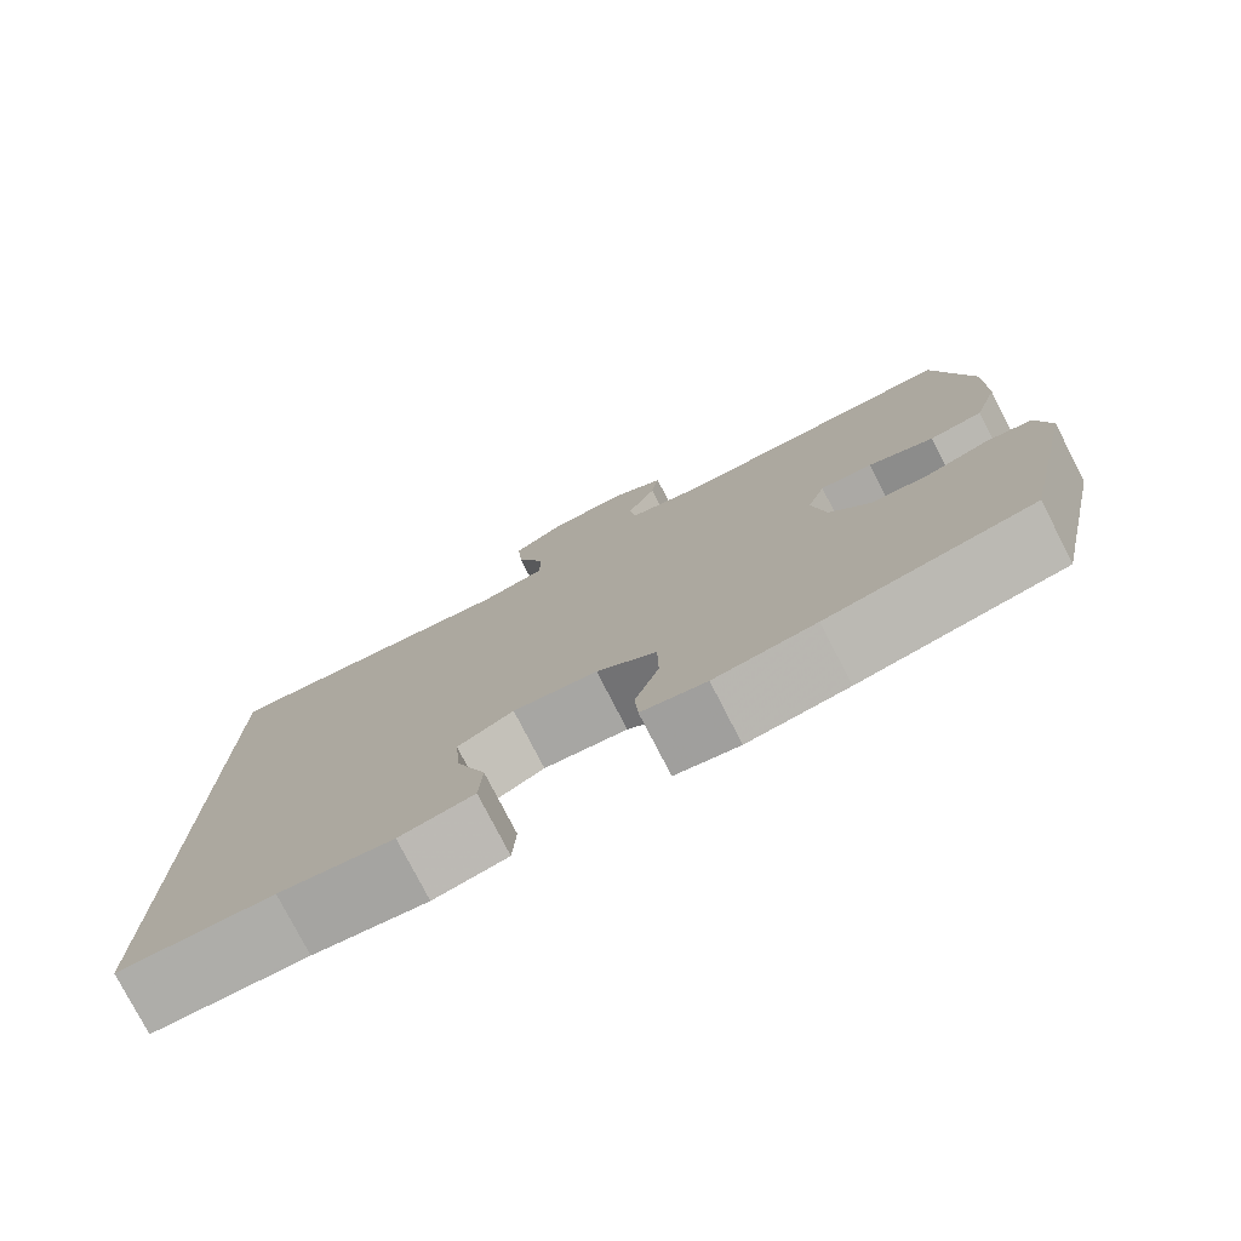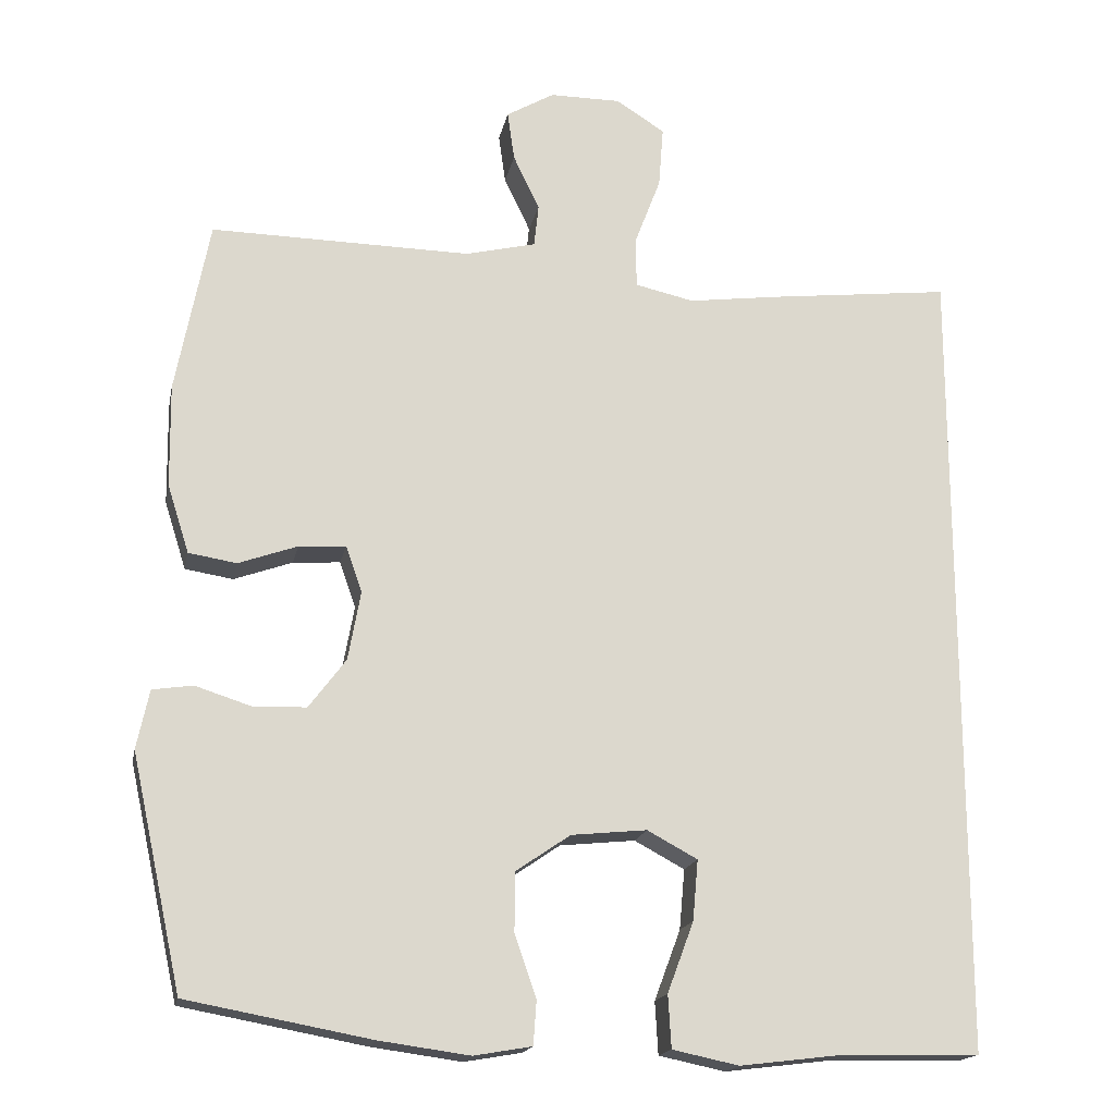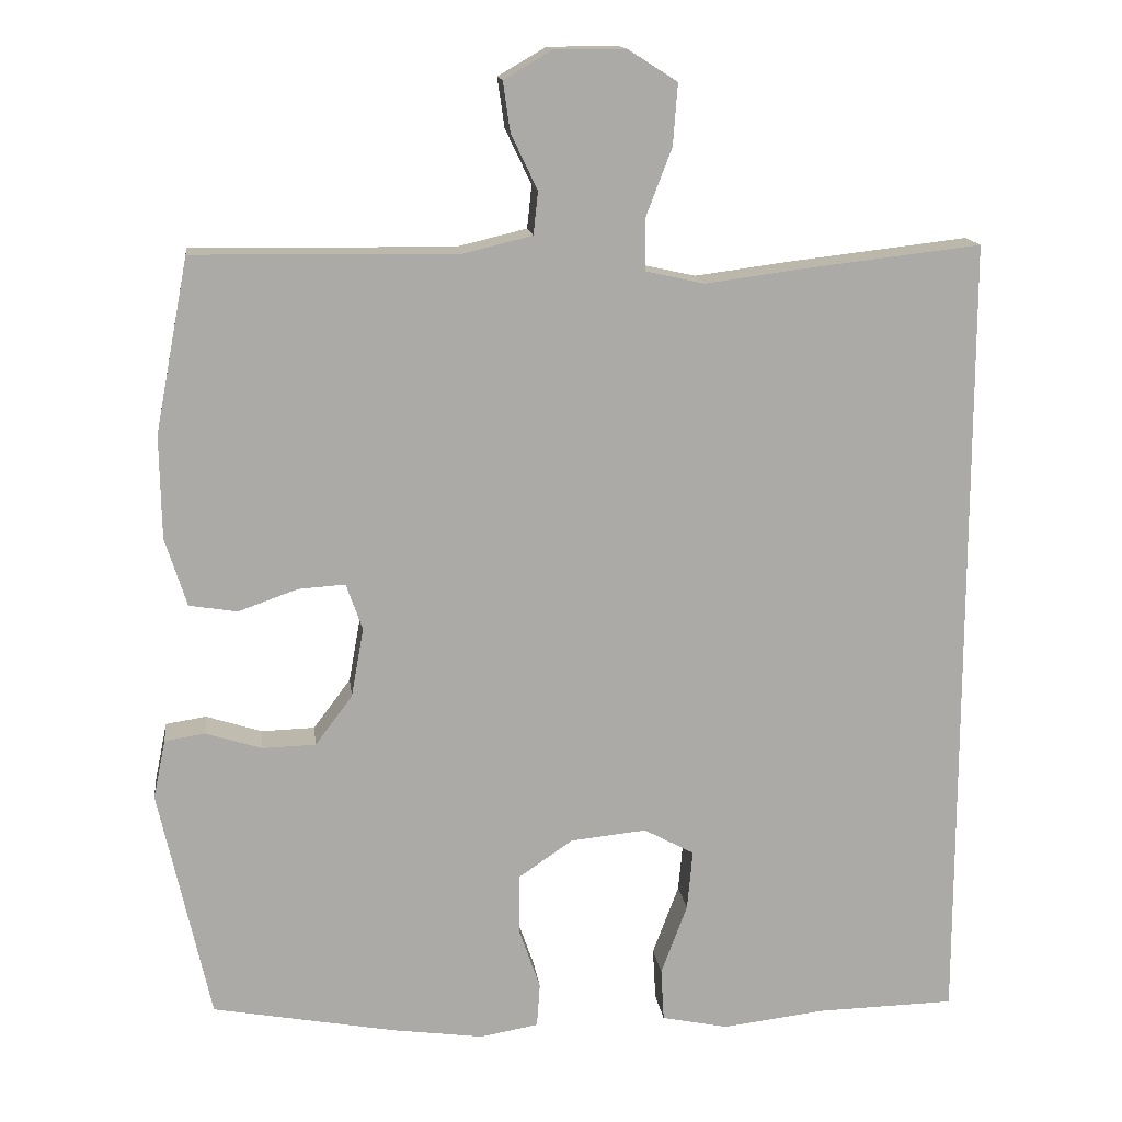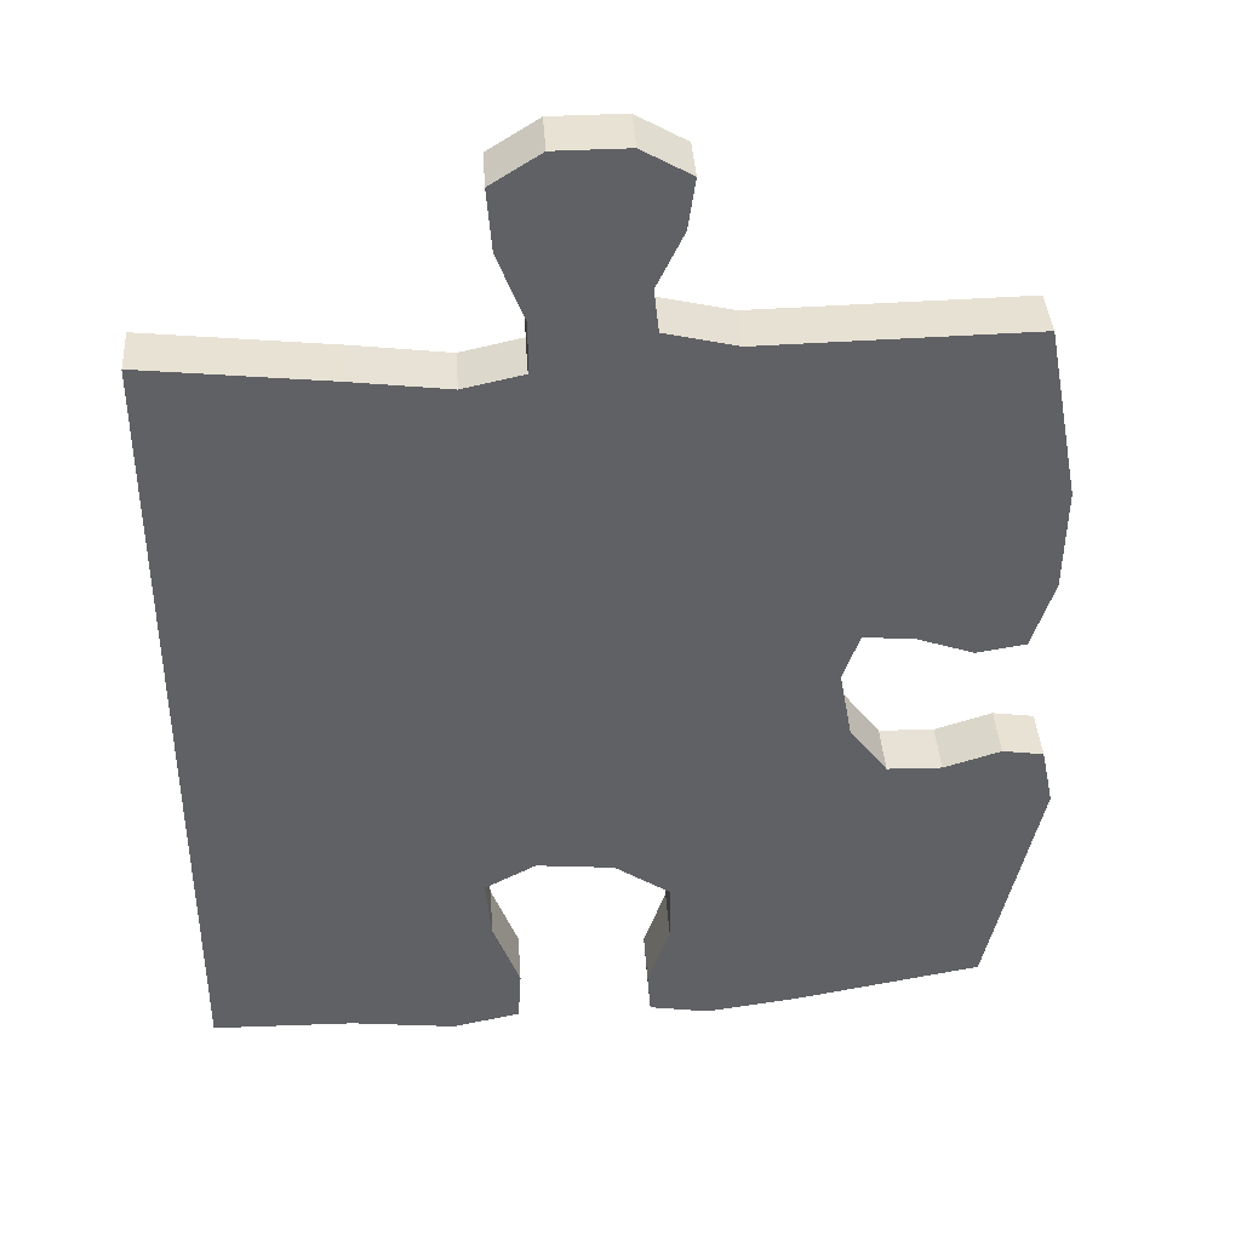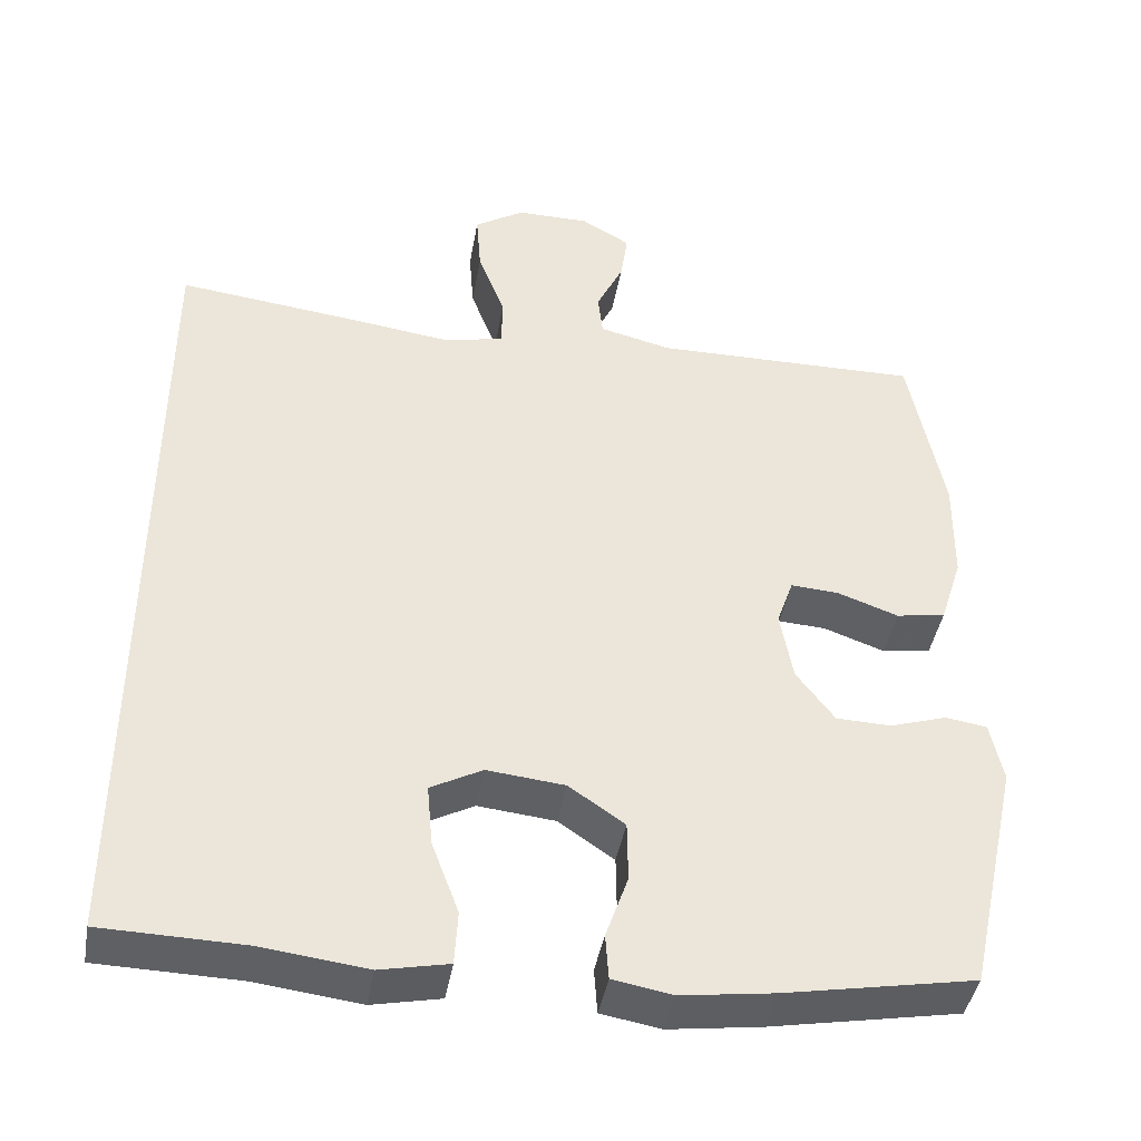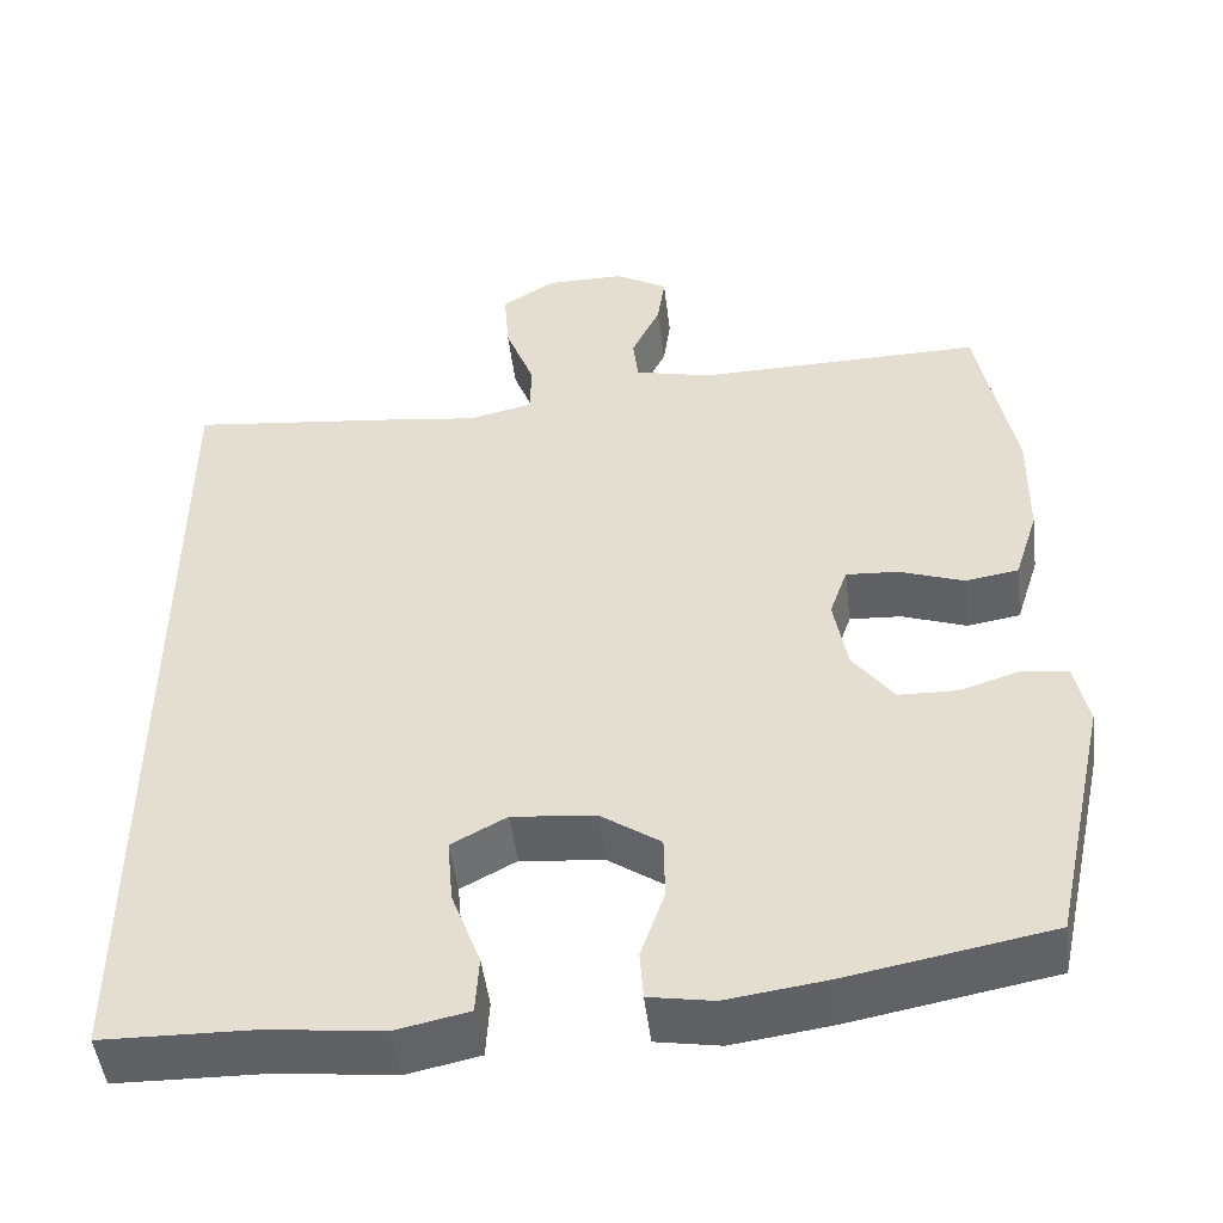
<metadata>
{"format":"obj","ext":"obj","renderer":"f3d","projection":"perspective","resolution":1024,"background":"white","views":[{"elev":-77.8,"azim":-152.8,"up":"+Z"},{"elev":-17.5,"azim":-11.2,"up":"+Z"},{"elev":14.6,"azim":-7.1,"up":"+Z"},{"elev":40.0,"azim":176.2,"up":"+Z"},{"elev":-42.5,"azim":170.1,"up":"+Z"},{"elev":-48.9,"azim":-173.0,"up":"+Z"}]}
</metadata>
<code>
v 0.5 0.07 0.496
v 0.5 0.07 -0.545
v 0.321 0.07 -0.549
v 0.189 0.07 -0.565
v 0.103 0.07 -0.547
v 0.099 0.07 -0.479
v 0.133 0.07 -0.388
v 0.14 0.07 -0.31
v 0.075 0.07 -0.275
v -0.023 0.07 -0.285
v -0.093 0.07 -0.333
v -0.094 0.07 -0.409
v -0.066 0.07 -0.49
v -0.07 0.07 -0.547
v -0.145 0.07 -0.56
v -0.262 0.07 -0.544
v -0.5 0.07 -0.5
v -0.566 0.07 -0.2
v -0.55 0.07 -0.124
v -0.498 0.07 -0.116
v -0.426 0.07 -0.139
v -0.357 0.07 -0.137
v -0.309 0.07 -0.073
v -0.293 0.07 0.016
v -0.314 0.07 0.076
v -0.375 0.07 0.072
v -0.451 0.07 0.045
v -0.513 0.07 0.055
v -0.541 0.07 0.143
v -0.543 0.07 0.276
v -0.5 0.07 0.5
v -0.163 0.07 0.495
v -0.072 0.07 0.517
v -0.066 0.07 0.572
v -0.1 0.07 0.643
v -0.109 0.07 0.707
v -0.047 0.07 0.743
v 0.045 0.07 0.743
v 0.108 0.07 0.703
v 0.102 0.07 0.624
v 0.068 0.07 0.535
v 0.069 0.07 0.47
v 0.145 0.07 0.453
v 0.266 0.07 0.469
v 0.5 0 0.496
v 0.5 0 -0.545
v 0.321 0 -0.549
v 0.189 0 -0.565
v 0.103 0 -0.547
v 0.099 0 -0.479
v 0.133 0 -0.388
v 0.14 0 -0.31
v 0.075 0 -0.275
v -0.023 0 -0.285
v -0.093 0 -0.333
v -0.094 0 -0.409
v -0.066 0 -0.49
v -0.07 0 -0.547
v -0.145 0 -0.56
v -0.262 0 -0.544
v -0.5 0 -0.5
v -0.566 0 -0.2
v -0.55 0 -0.124
v -0.498 0 -0.116
v -0.426 0 -0.139
v -0.357 0 -0.137
v -0.309 0 -0.073
v -0.293 0 0.016
v -0.314 0 0.076
v -0.375 0 0.072
v -0.451 0 0.045
v -0.513 0 0.055
v -0.541 0 0.143
v -0.543 0 0.276
v -0.5 0 0.5
v -0.163 0 0.495
v -0.072 0 0.517
v -0.066 0 0.572
v -0.1 0 0.643
v -0.109 0 0.707
v -0.047 0 0.743
v 0.045 0 0.743
v 0.108 0 0.703
v 0.102 0 0.624
v 0.068 0 0.535
v 0.069 0 0.47
v 0.145 0 0.453
v 0.266 0 0.469
f 43 44 1 2
f 42 43 2 3
f 38 39 40 41
f 38 41 42
f 37 38 42
f 34 35 36 37
f 33 34 37 42
f 32 33 42 3
f 26 27 28 29
f 25 26 29 30
f 18 19 20 21
f 18 21 22
f 17 18 22
f 16 17 22 23
f 12 13 14 15
f 11 12 15 16
f 4 5 6 7
f 4 7 8
f 3 4 8
f 32 3 8
f 25 30 31 32
f 24 25 32 8
f 11 16 23 24
f 10 11 24
f 9 10 24
f 8 9 24
f 46 45 88 87
f 47 46 87 86
f 85 84 83 82
f 86 85 82
f 86 82 81
f 81 80 79 78
f 86 81 78 77
f 47 86 77 76
f 73 72 71 70
f 74 73 70 69
f 65 64 63 62
f 66 65 62
f 66 62 61
f 67 66 61 60
f 59 58 57 56
f 60 59 56 55
f 51 50 49 48
f 52 51 48
f 52 48 47
f 52 47 76
f 76 75 74 69
f 52 76 69 68
f 68 67 60 55
f 68 55 54
f 68 54 53
f 68 53 52
f 1 45 46 2
f 2 46 47 3
f 3 47 48 4
f 4 48 49 5
f 5 49 50 6
f 6 50 51 7
f 7 51 52 8
f 8 52 53 9
f 9 53 54 10
f 10 54 55 11
f 11 55 56 12
f 12 56 57 13
f 13 57 58 14
f 14 58 59 15
f 15 59 60 16
f 16 60 61 17
f 17 61 62 18
f 18 62 63 19
f 19 63 64 20
f 20 64 65 21
f 21 65 66 22
f 22 66 67 23
f 23 67 68 24
f 24 68 69 25
f 25 69 70 26
f 26 70 71 27
f 27 71 72 28
f 28 72 73 29
f 29 73 74 30
f 30 74 75 31
f 31 75 76 32
f 32 76 77 33
f 33 77 78 34
f 34 78 79 35
f 35 79 80 36
f 36 80 81 37
f 37 81 82 38
f 38 82 83 39
f 39 83 84 40
f 40 84 85 41
f 41 85 86 42
f 42 86 87 43
f 43 87 88 44
f 44 88 45 1

</code>
